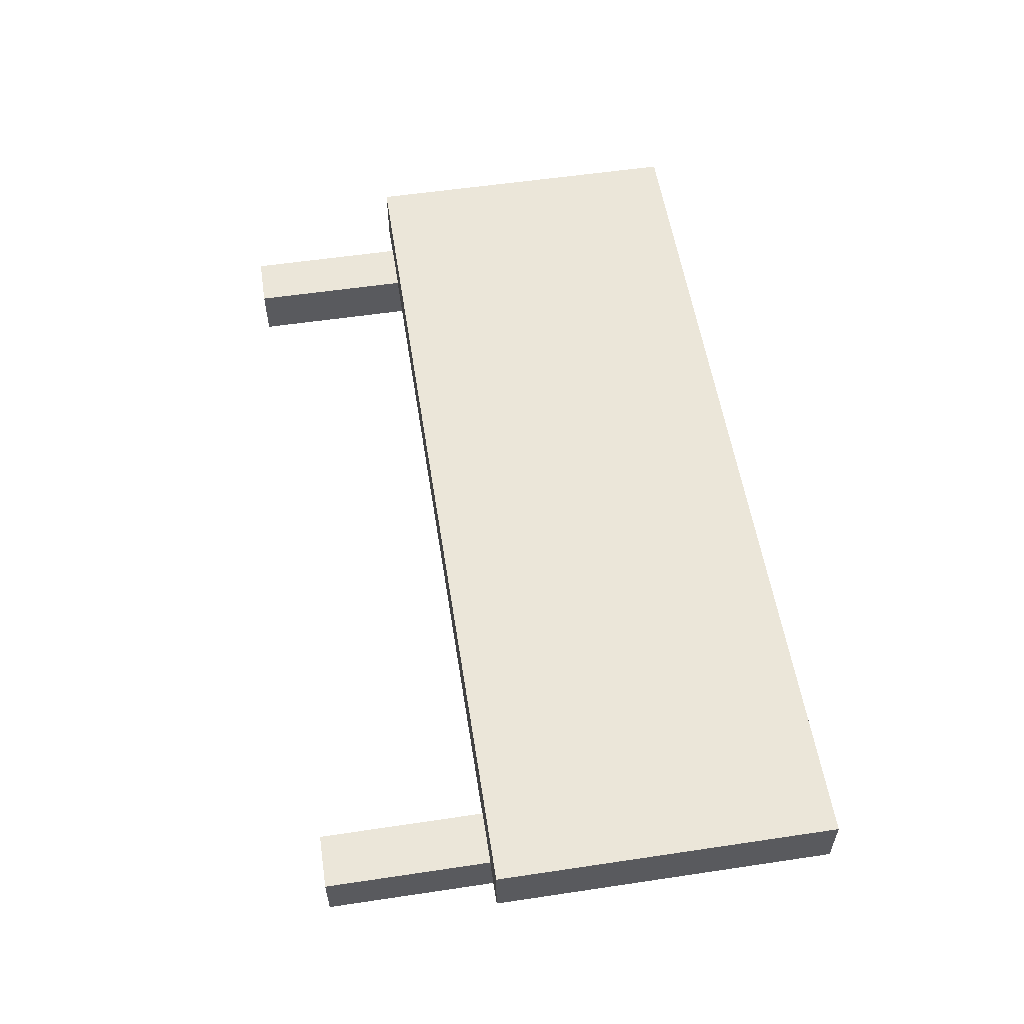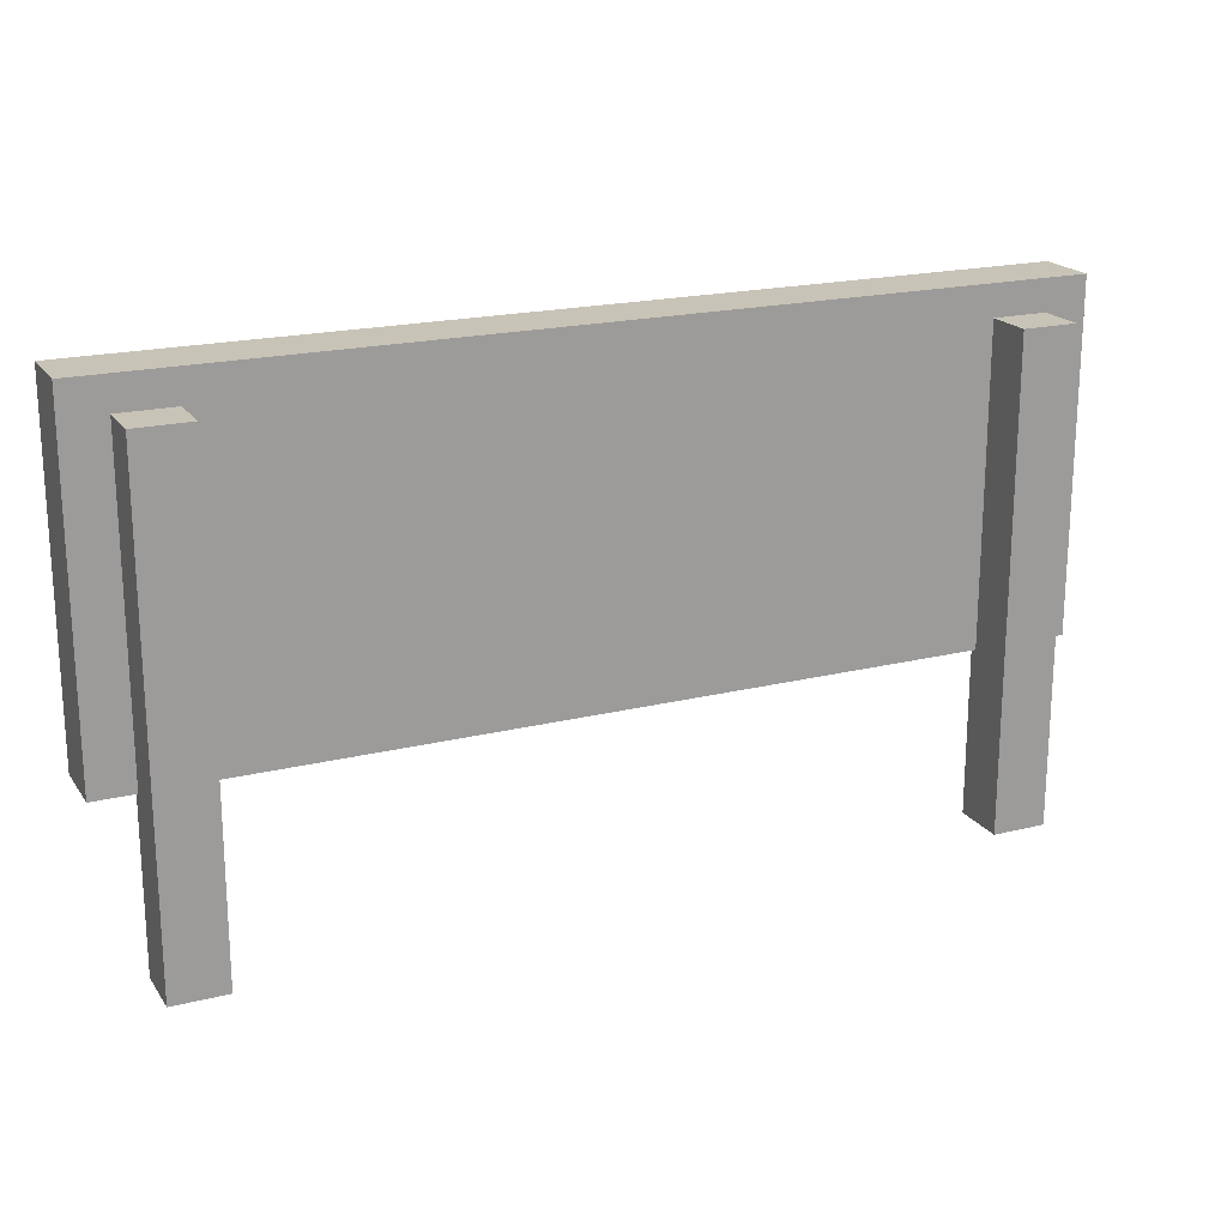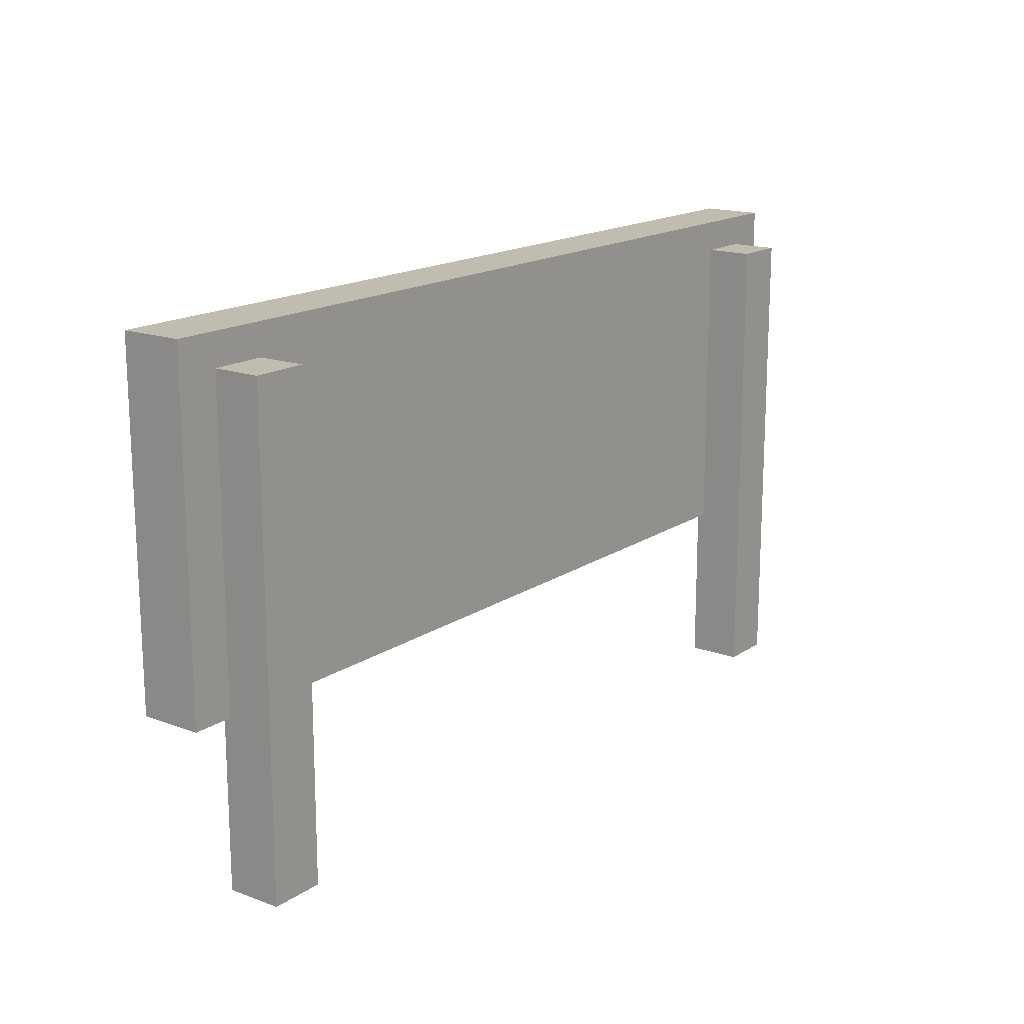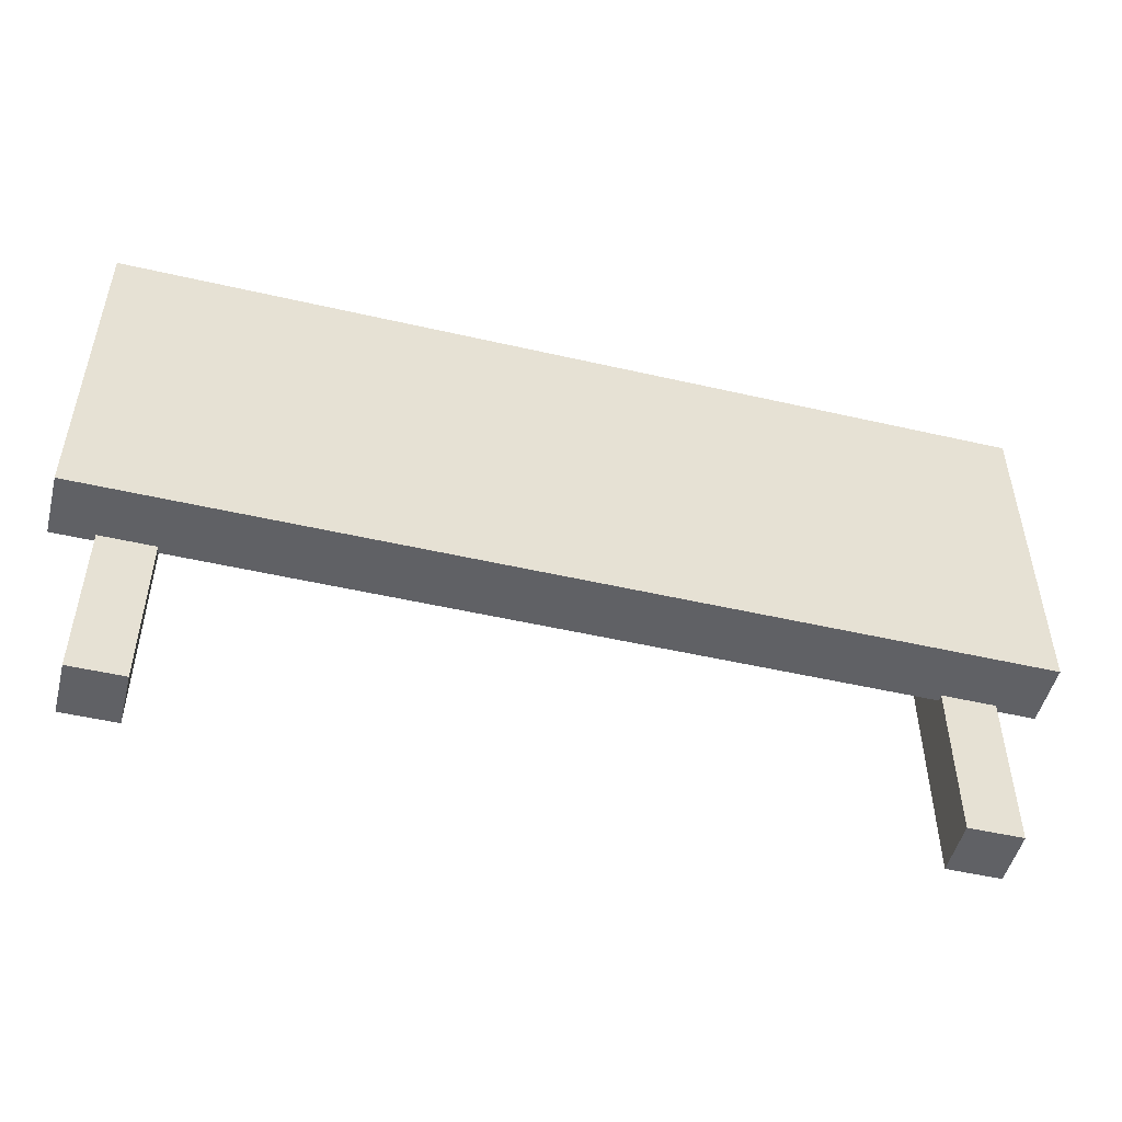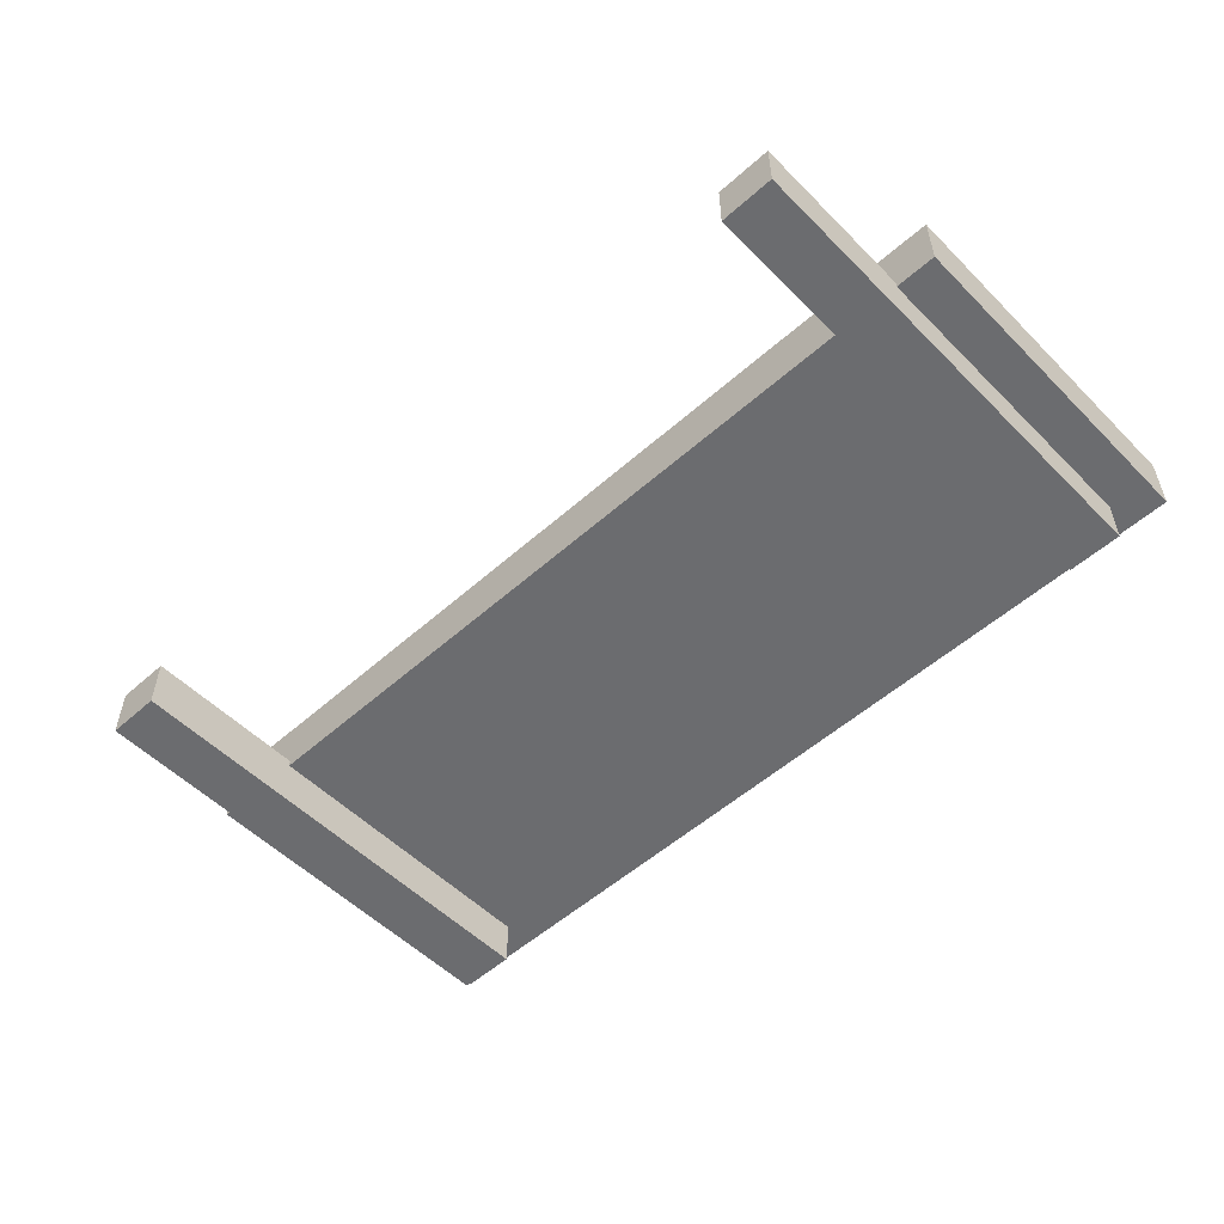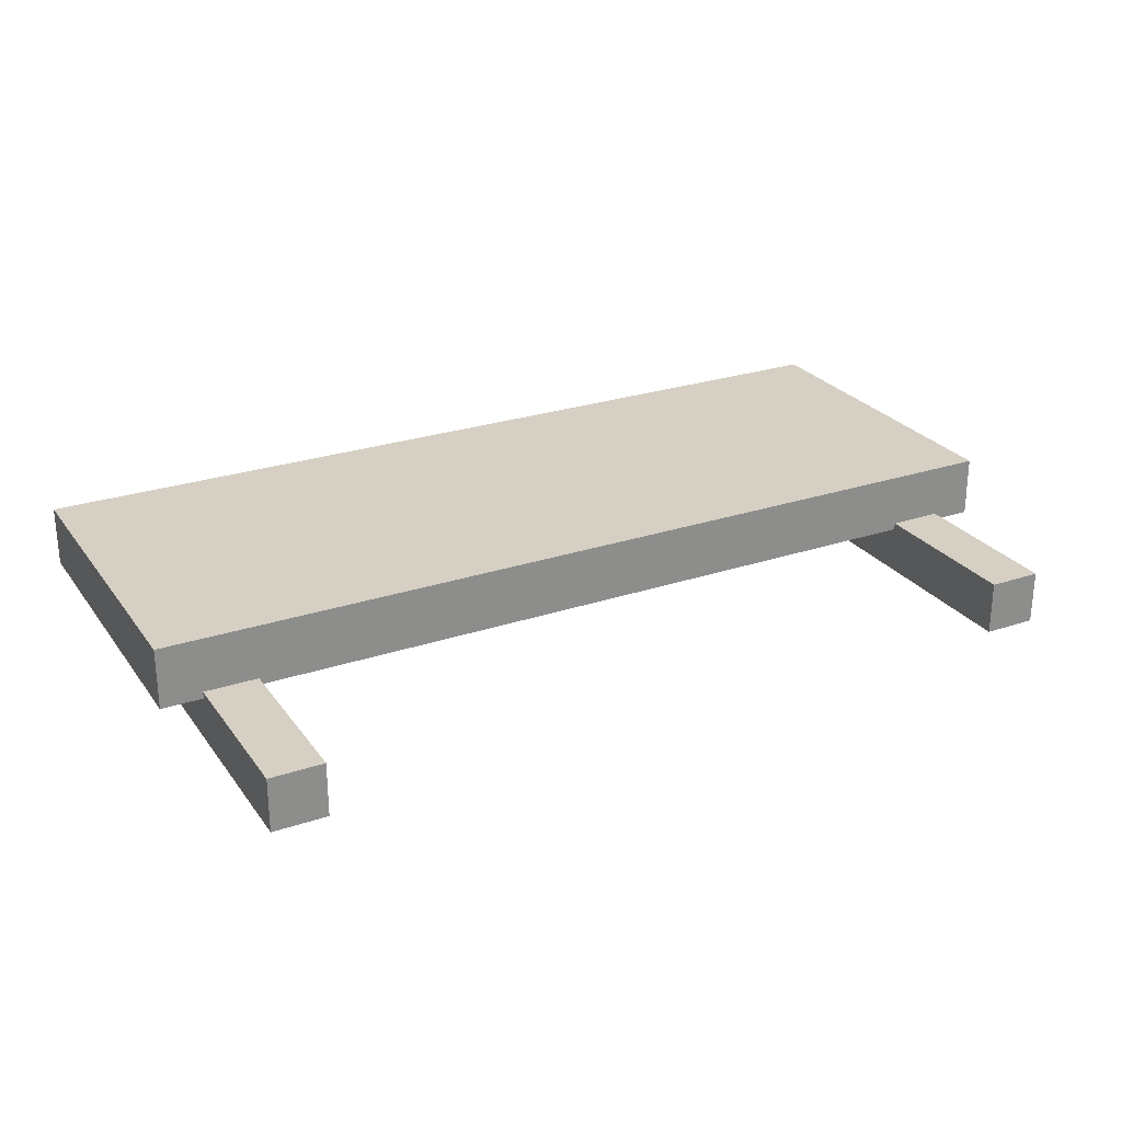
<metadata>
{"format":"obj","ext":"obj","renderer":"f3d","projection":"perspective","resolution":1024,"background":"white","views":[{"elev":56.0,"azim":81.1,"up":"+Z"},{"elev":19.7,"azim":155.4,"up":"+Y"},{"elev":16.4,"azim":126.9,"up":"+Y"},{"elev":-50.2,"azim":-14.2,"up":"+Y"},{"elev":-53.7,"azim":43.4,"up":"+Z"},{"elev":26.1,"azim":-27.9,"up":"+Z"}]}
</metadata>
<code>
v -5.31 0 -0.002075
v -5.31 0 -0.7938
v -5.31 6.981 -0.002075
v -5.31 6.981 -0.7938
v -6.102 6.981 -0.002075
v -6.102 6.981 -0.7938
v -6.102 0 -0.002075
v -6.102 0 -0.7938
v 6.102 0 -0.002075
v 6.102 0 -0.7938
v 6.102 6.981 -0.002075
v 6.102 6.981 -0.7938
v 5.31 6.981 -0.002075
v 5.31 6.981 -0.7938
v 5.31 0 -0.002075
v 5.31 0 -0.7938
v 6.705 2.442 -0.1029
v -6.705 2.442 -0.1029
v 6.705 7.437 -0.1029
v -6.705 7.437 -0.1029
v 6.705 7.437 0.7938
v -6.705 7.437 0.7938
v 6.705 2.442 0.7938
v -6.705 2.442 0.7938
v 5.706 6.445 0.7938
v -5.706 6.445 0.7938
v -5.706 3.434 0.7938
v 5.706 3.434 0.7938
v 2e-06 6.445 0.7938
v 2e-06 3.434 0.7938
v 2e-06 4.939 0.7938
v 5.706 4.939 0.7938
v -5.706 4.939 0.7938
v -2.853 6.445 0.7938
v -2.853 4.939 0.7938
v -2.853 3.434 0.7938
v 2.853 3.434 0.7938
v 2.853 4.939 0.7938
v 2.853 6.445 0.7938
f 1 2 4 3
f 3 4 6 5
f 5 6 8 7
f 7 8 2 1
f 2 8 6 4
f 7 1 3 5
f 9 10 12 11
f 11 12 14 13
f 13 14 16 15
f 15 16 10 9
f 10 16 14 12
f 15 9 11 13
f 17 18 20 19
f 19 20 22 21
f 29 31 38
f 23 24 18 17
f 18 24 22 20
f 23 17 19 21
f 21 22 26 34 29 39 25
f 22 24 27 33 26
f 24 23 28 37 30 36 27
f 23 21 25 32 28
f 31 36 30
f 30 37 38
f 34 35 31
f 26 33 35
f 27 36 35
f 32 37 28
f 39 38 32
f 39 32 25
f 38 37 32
f 30 38 31
f 29 38 39
f 34 31 29
f 35 36 31
f 27 35 33
f 26 35 34

</code>
